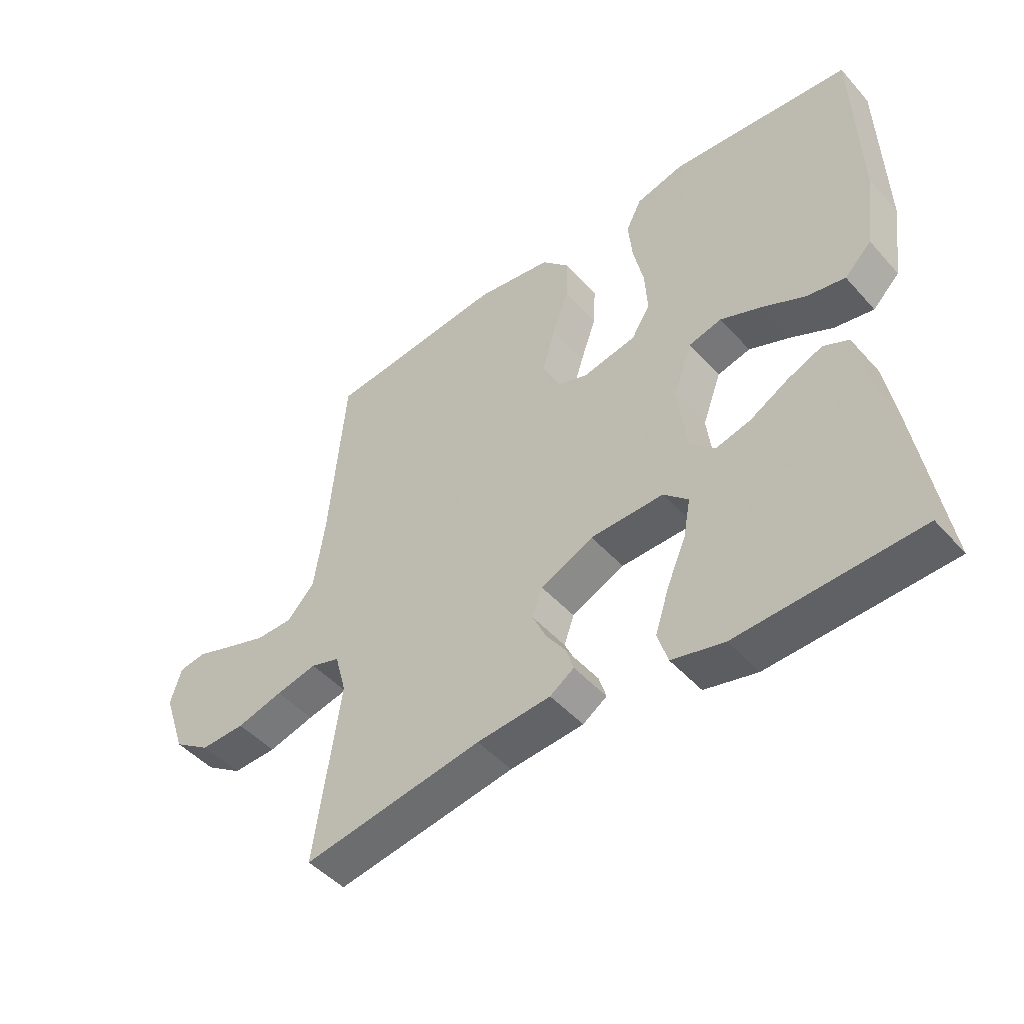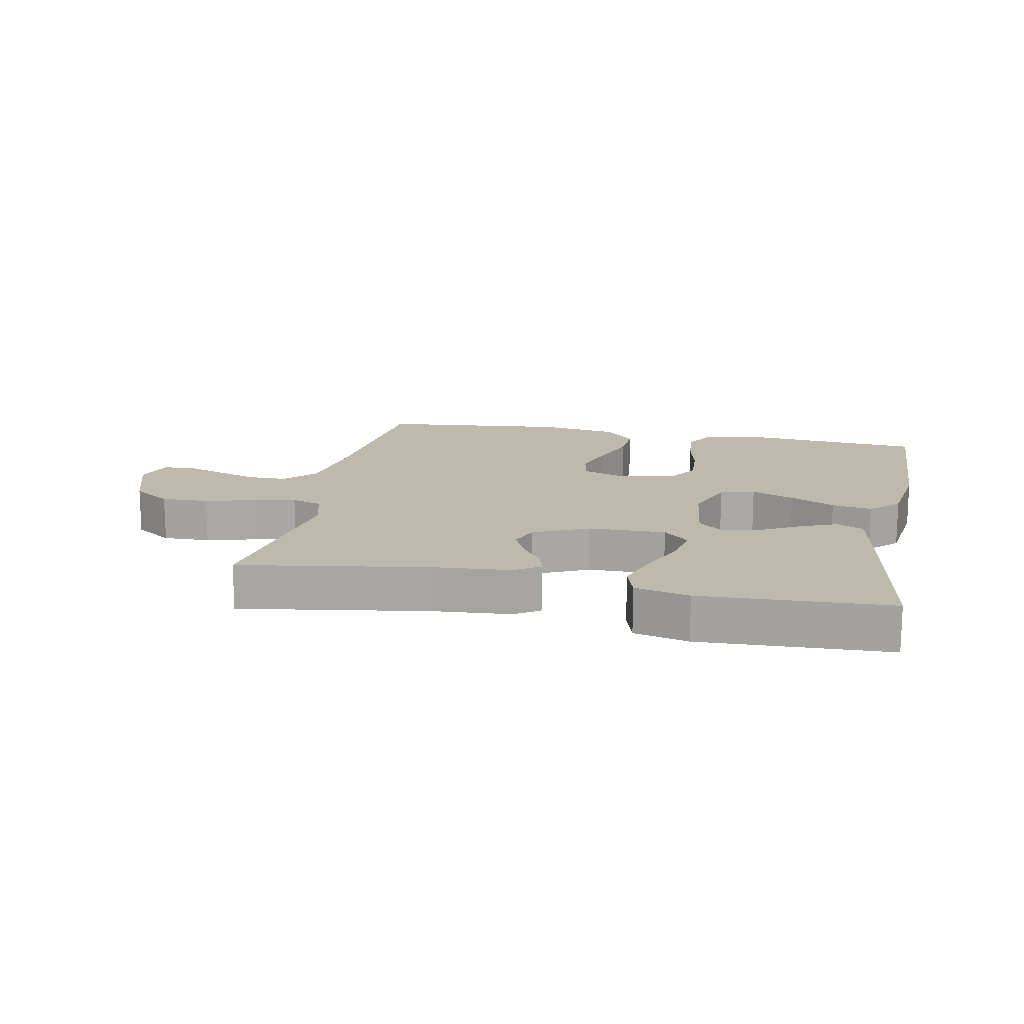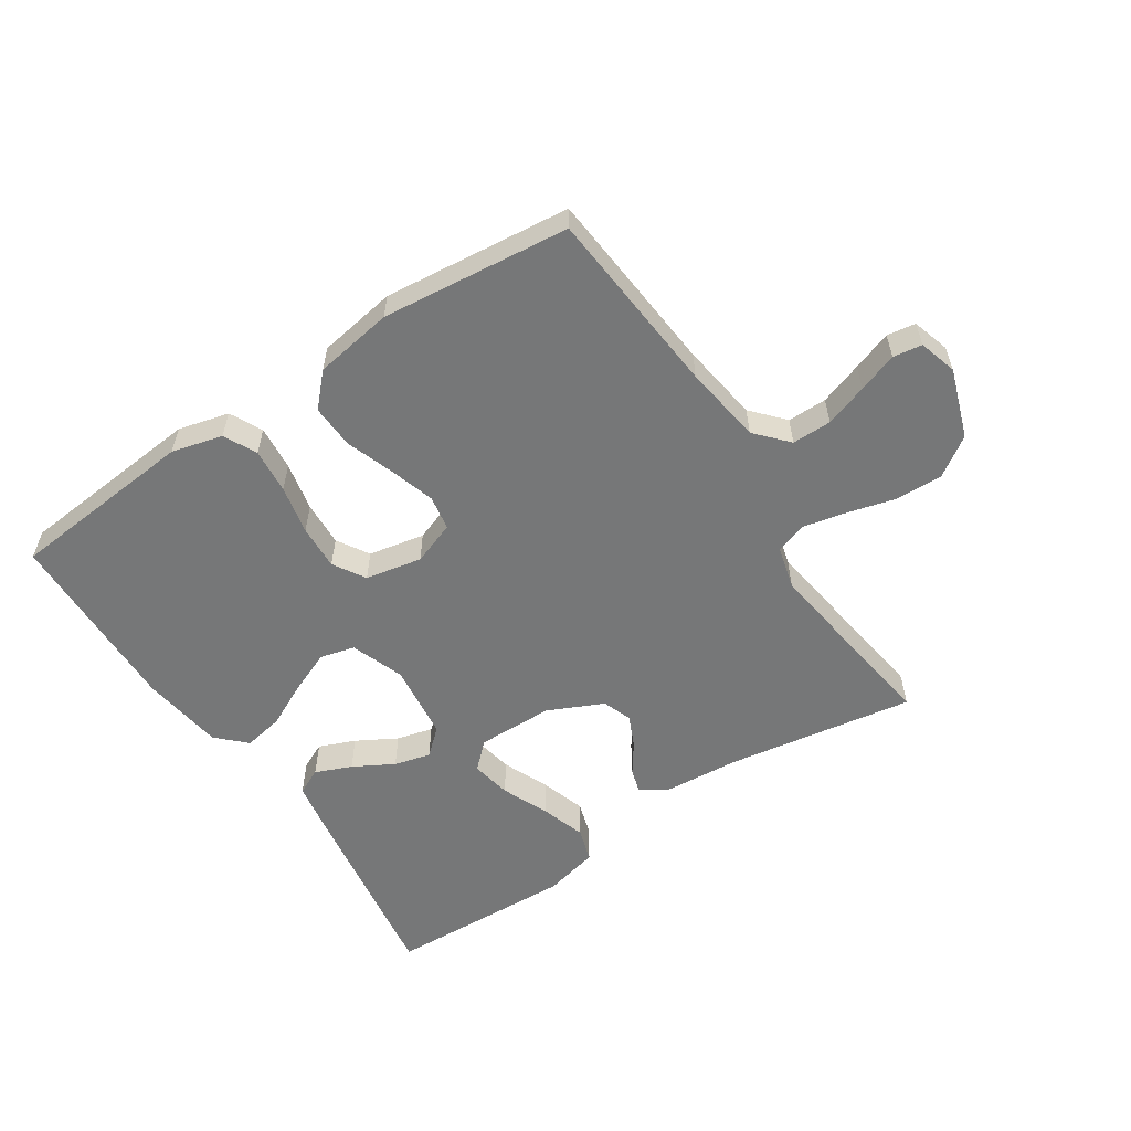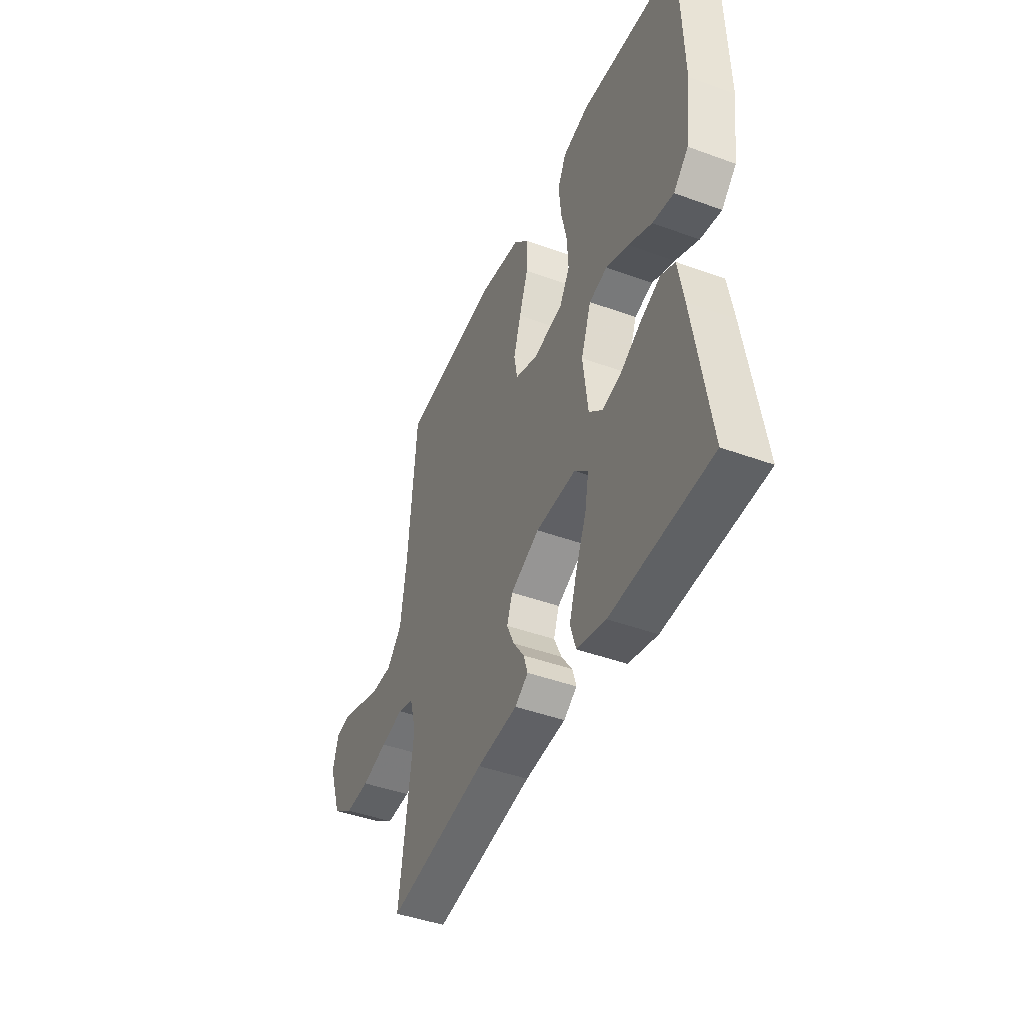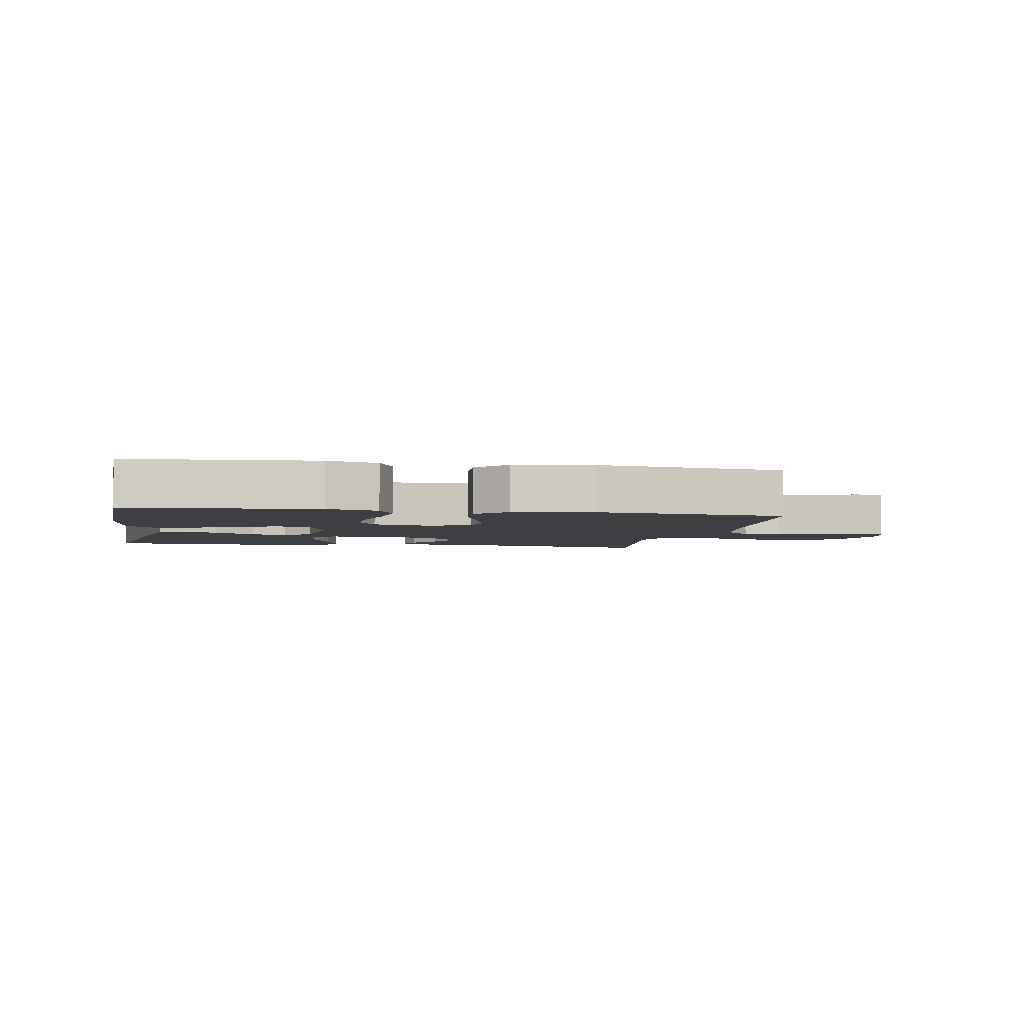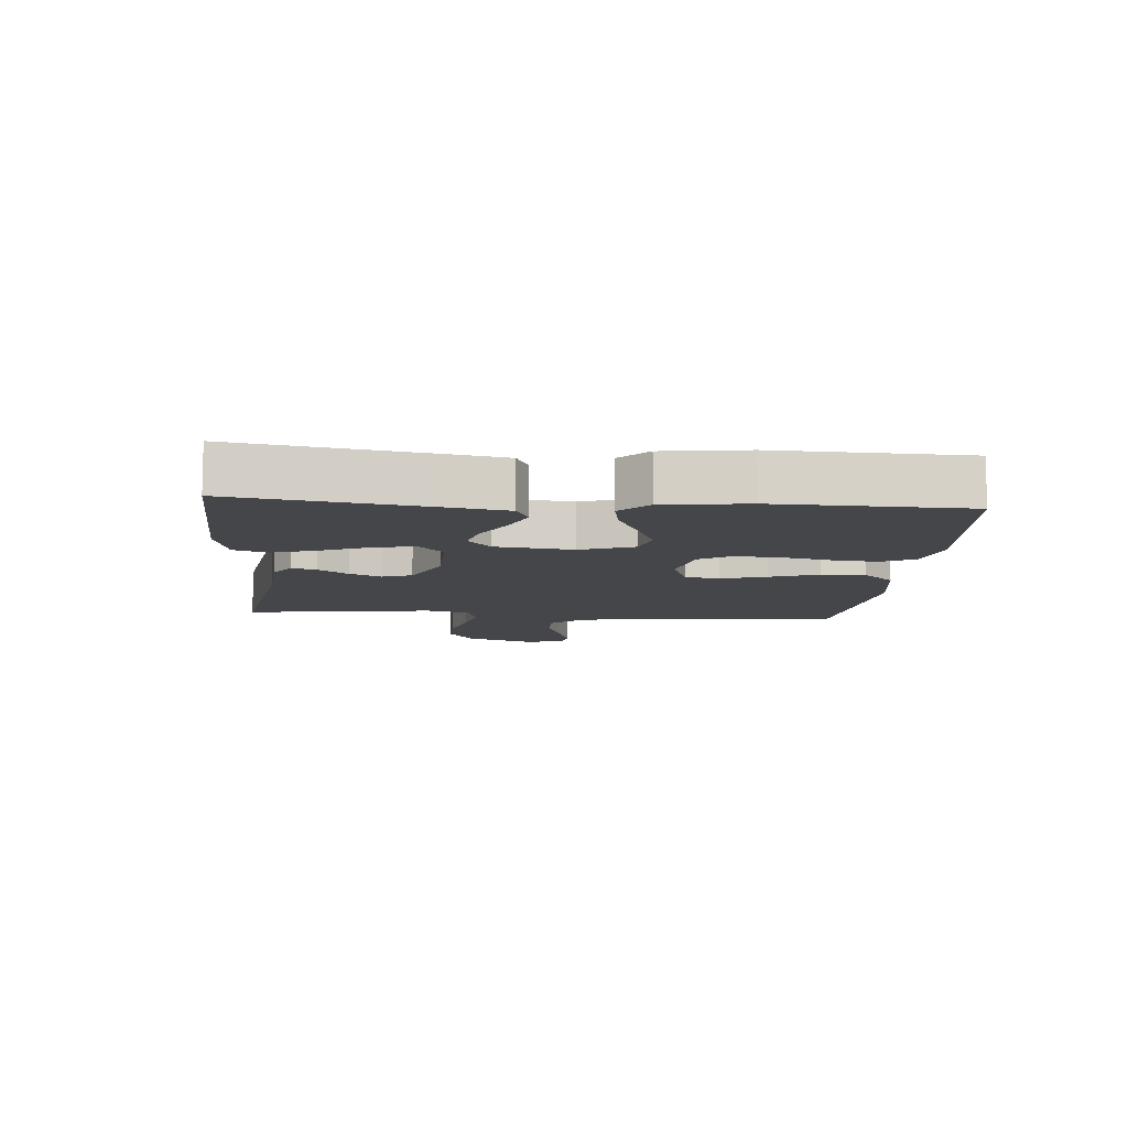
<metadata>
{"format":"obj","ext":"obj","renderer":"f3d","projection":"perspective","resolution":1024,"background":"white","views":[{"elev":-47.6,"azim":-140.6,"up":"+Z"},{"elev":15.3,"azim":-168.5,"up":"+Y"},{"elev":-57.0,"azim":33.5,"up":"+Y"},{"elev":-44.1,"azim":-113.2,"up":"+Z"},{"elev":-3.9,"azim":-10.5,"up":"+Y"},{"elev":-9.7,"azim":-94.8,"up":"+Y"}]}
</metadata>
<code>
v 0.5 0.07 -0.5
v 0.2 0.07 -0.451
v 0.077 0.07 -0.441
v 0.037 0.07 -0.414
v 0.049 0.07 -0.375
v 0.082 0.07 -0.328
v 0.105 0.07 -0.278
v 0.088 0.07 -0.231
v 0 0.07 -0.19
v -0.122 0.07 -0.188
v -0.163 0.07 -0.227
v -0.151 0.07 -0.291
v -0.119 0.07 -0.366
v -0.096 0.07 -0.438
v -0.113 0.07 -0.492
v -0.2 0.07 -0.513
v -0.5 0.07 -0.5
v -0.452 0.07 -0.2
v -0.435 0.07 -0.104
v -0.393 0.07 -0.084
v -0.335 0.07 -0.108
v -0.271 0.07 -0.144
v -0.213 0.07 -0.159
v -0.171 0.07 -0.122
v -0.156 0.07 0
v -0.187 0.07 0.085
v -0.242 0.07 0.099
v -0.31 0.07 0.071
v -0.381 0.07 0.036
v -0.445 0.07 0.024
v -0.49 0.07 0.068
v -0.508 0.07 0.2
v -0.5 0.07 0.5
v -0.2 0.07 0.527
v -0.119 0.07 0.506
v -0.093 0.07 0.454
v -0.1 0.07 0.382
v -0.117 0.07 0.304
v -0.121 0.07 0.232
v -0.09 0.07 0.181
v 0 0.07 0.163
v 0.069 0.07 0.188
v 0.079 0.07 0.243
v 0.057 0.07 0.315
v 0.03 0.07 0.392
v 0.027 0.07 0.462
v 0.074 0.07 0.512
v 0.2 0.07 0.532
v 0.5 0.07 0.5
v 0.526 0.07 0.2
v 0.544 0.07 0.074
v 0.59 0.07 0.023
v 0.653 0.07 0.023
v 0.721 0.07 0.046
v 0.784 0.07 0.068
v 0.83 0.07 0.061
v 0.848 0.07 0
v 0.81 0.07 -0.11
v 0.748 0.07 -0.152
v 0.673 0.07 -0.15
v 0.595 0.07 -0.129
v 0.526 0.07 -0.114
v 0.477 0.07 -0.13
v 0.458 0.07 -0.2
v 0.5 0 -0.5
v 0.2 0 -0.451
v 0.077 0 -0.441
v 0.037 0 -0.414
v 0.049 0 -0.375
v 0.082 0 -0.328
v 0.105 0 -0.278
v 0.088 0 -0.231
v 0 0 -0.19
v -0.122 0 -0.188
v -0.163 0 -0.227
v -0.151 0 -0.291
v -0.119 0 -0.366
v -0.096 0 -0.438
v -0.113 0 -0.492
v -0.2 0 -0.513
v -0.5 0 -0.5
v -0.452 0 -0.2
v -0.435 0 -0.104
v -0.393 0 -0.084
v -0.335 0 -0.108
v -0.271 0 -0.144
v -0.213 0 -0.159
v -0.171 0 -0.122
v -0.156 0 0
v -0.187 0 0.085
v -0.242 0 0.099
v -0.31 0 0.071
v -0.381 0 0.036
v -0.445 0 0.024
v -0.49 0 0.068
v -0.508 0 0.2
v -0.5 0 0.5
v -0.2 0 0.527
v -0.119 0 0.506
v -0.093 0 0.454
v -0.1 0 0.382
v -0.117 0 0.304
v -0.121 0 0.232
v -0.09 0 0.181
v 0 0 0.163
v 0.069 0 0.188
v 0.079 0 0.243
v 0.057 0 0.315
v 0.03 0 0.392
v 0.027 0 0.462
v 0.074 0 0.512
v 0.2 0 0.532
v 0.5 0 0.5
v 0.526 0 0.2
v 0.544 0 0.074
v 0.59 0 0.023
v 0.653 0 0.023
v 0.721 0 0.046
v 0.784 0 0.068
v 0.83 0 0.061
v 0.848 0 0
v 0.81 0 -0.11
v 0.748 0 -0.152
v 0.673 0 -0.15
v 0.595 0 -0.129
v 0.526 0 -0.114
v 0.477 0 -0.13
v 0.458 0 -0.2
f 59 60 61
f 58 59 61
f 57 58 61
f 56 57 61
f 55 56 61
f 54 55 61
f 53 54 61 62
f 52 53 62 63
f 48 49 50
f 47 48 50
f 46 47 50
f 45 46 50
f 44 45 50
f 43 44 50 51
f 51 52 63
f 43 51 63
f 42 43 63
f 36 37 38
f 35 36 38
f 34 35 38
f 33 34 38
f 32 33 38
f 31 32 38
f 30 31 38
f 29 30 38
f 28 29 38
f 27 28 38 39
f 26 27 39 40
f 20 21 22
f 19 20 22
f 18 19 22
f 17 18 22
f 16 17 22
f 15 16 22
f 14 15 22
f 13 14 22
f 12 13 22
f 11 12 22 23
f 10 11 23 24
f 4 5 6
f 3 4 6
f 2 3 6
f 2 6 7
f 1 2 7
f 64 1 7
f 64 7 8
f 63 64 8
f 42 63 8
f 41 42 8
f 41 8 9
f 40 41 9
f 26 40 9
f 25 26 9
f 9 10 24 25
f 125 124 123
f 125 123 122
f 125 122 121
f 125 121 120
f 125 120 119
f 125 119 118
f 126 125 118 117
f 127 126 117 116
f 114 113 112
f 114 112 111
f 114 111 110
f 114 110 109
f 114 109 108
f 115 114 108 107
f 127 116 115
f 127 115 107
f 127 107 106
f 102 101 100
f 102 100 99
f 102 99 98
f 102 98 97
f 102 97 96
f 102 96 95
f 102 95 94
f 102 94 93
f 102 93 92
f 103 102 92 91
f 104 103 91 90
f 86 85 84
f 86 84 83
f 86 83 82
f 86 82 81
f 86 81 80
f 86 80 79
f 86 79 78
f 86 78 77
f 86 77 76
f 87 86 76 75
f 88 87 75 74
f 70 69 68
f 70 68 67
f 70 67 66
f 71 70 66
f 71 66 65
f 71 65 128
f 72 71 128
f 72 128 127
f 72 127 106
f 72 106 105
f 73 72 105
f 73 105 104
f 73 104 90
f 73 90 89
f 89 88 74 73
f 1 65 66 2
f 2 66 67 3
f 3 67 68 4
f 4 68 69 5
f 5 69 70 6
f 6 70 71 7
f 7 71 72 8
f 8 72 73 9
f 9 73 74 10
f 10 74 75 11
f 11 75 76 12
f 12 76 77 13
f 13 77 78 14
f 14 78 79 15
f 15 79 80 16
f 16 80 81 17
f 17 81 82 18
f 18 82 83 19
f 19 83 84 20
f 20 84 85 21
f 21 85 86 22
f 22 86 87 23
f 23 87 88 24
f 24 88 89 25
f 25 89 90 26
f 26 90 91 27
f 27 91 92 28
f 28 92 93 29
f 29 93 94 30
f 30 94 95 31
f 31 95 96 32
f 32 96 97 33
f 33 97 98 34
f 34 98 99 35
f 35 99 100 36
f 36 100 101 37
f 37 101 102 38
f 38 102 103 39
f 39 103 104 40
f 40 104 105 41
f 41 105 106 42
f 42 106 107 43
f 43 107 108 44
f 44 108 109 45
f 45 109 110 46
f 46 110 111 47
f 47 111 112 48
f 48 112 113 49
f 49 113 114 50
f 50 114 115 51
f 51 115 116 52
f 52 116 117 53
f 53 117 118 54
f 54 118 119 55
f 55 119 120 56
f 56 120 121 57
f 57 121 122 58
f 58 122 123 59
f 59 123 124 60
f 60 124 125 61
f 61 125 126 62
f 62 126 127 63
f 63 127 128 64
f 64 128 65 1

</code>
